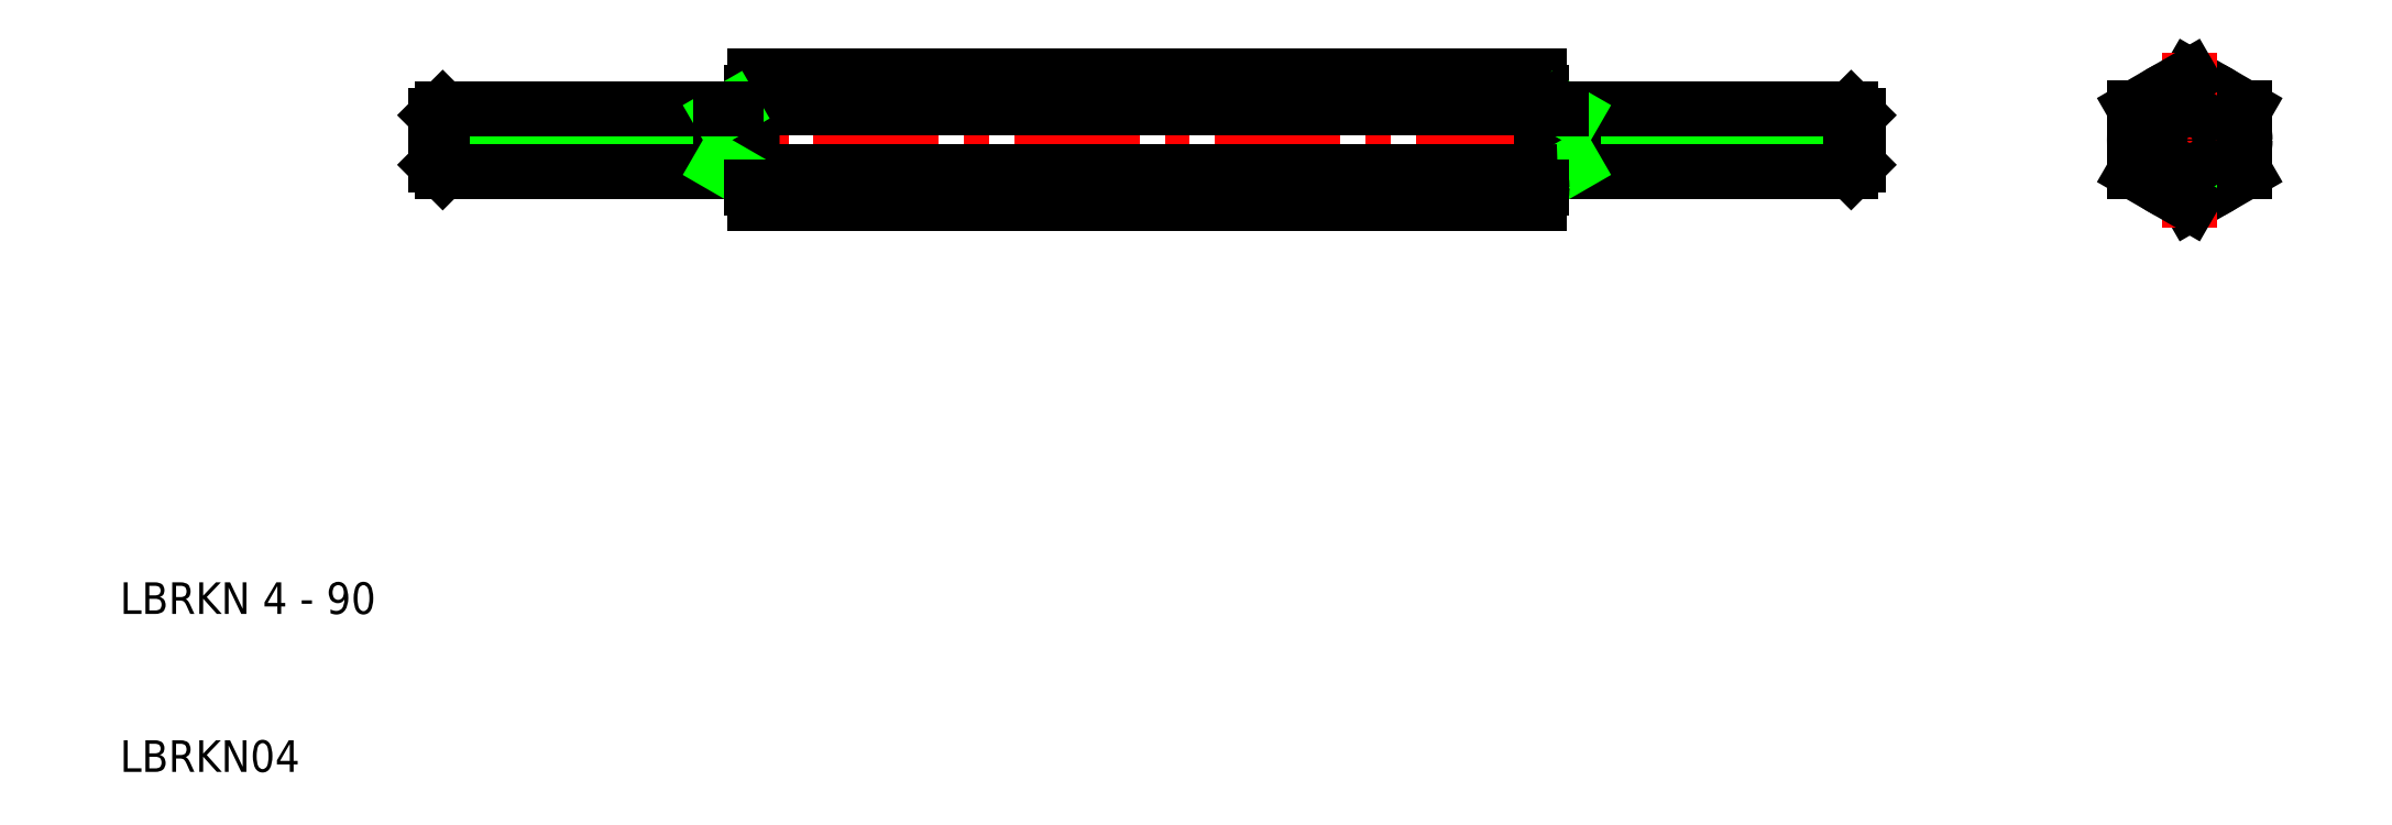
<metadata>
{"format":"dxf","ext":"dxf","renderer":"ezdxf+matplotlib","layout":"modelspace","background":"white","min_lineweight":24,"dpi":150}
</metadata>
<code>
0
SECTION
2
ENTITIES
0
LINE
8
CENTER
10
28.5
20
50
30
0
11
121.5
21
50
31
0
0
LINE
8
0
10
50.2
20
52.02
30
0
11
99.8
21
52.02
31
0
0
LINE
8
0
10
50.2
20
47.98
30
0
11
99.8
21
47.98
31
0
0
LINE
8
0
10
50.2
20
54.04
30
0
11
99.8
21
54.04
31
0
0
LINE
8
0
10
99.8
20
45.96
30
0
11
50.2
21
45.96
31
0
0
TEXT
8
0
10
10
20
10
30
0
40
2
1
LBRKN04
0
TEXT
8
0
10
10
20
20
30
0
40
2
1
LBRKN 4 - 90
0
LINE
8
0
10
48
20
51.57
30
0
11
30
21
51.57
31
0
0
LINE
8
0
10
48
20
48.43
30
0
11
30
21
48.43
31
0
0
LINE
8
0
10
30.43
20
52
30
0
11
48
21
52
31
0
0
LINE
8
0
10
49
20
48
30
0
11
30.43
21
48
31
0
0
LINE
8
0
10
30.43
20
48
30
0
11
30.43
21
52
31
0
0
LINE
8
0
10
30
20
48.43
30
0
11
30
21
51.57
31
0
0
LINE
8
0
10
30.43
20
48
30
0
11
30
21
48.43
31
0
0
LINE
8
0
10
30
20
51.57
30
0
11
30.43
21
52
31
0
0
LINE
8
0
10
48
20
48
30
0
11
48
21
52
31
0
0
LINE
8
0
10
50
20
47
30
0
11
50
21
53
31
0
0
ARC
8
0
10
60.5
20
50
30
0
40
10.5
50
168.9
51
191.1
0
ARC
8
0
10
49
20
47
30
0
40
1
50
0
51
90
0
ARC
8
0
10
52.7
20
46.97
30
0
40
2.699
50
180
51
202
0
ARC
8
0
10
52.7
20
46.97
30
0
40
2.699
50
158
51
180
0
LINE
8
0
10
48
20
48.43
30
0
11
48.74
21
48
31
0
0
LINE
8
0
10
50
20
46.97
30
0
11
50
21
47
31
0
0
ARC
8
0
10
52.7
20
53.03
30
0
40
2.699
50
158
51
180
0
ARC
8
0
10
49
20
53
30
0
40
1
50
270
51
0
0
ARC
8
0
10
52.7
20
53.03
30
0
40
2.699
50
180
51
202
0
LINE
8
0
10
48
20
51.57
30
0
11
48.74
21
52
31
0
0
LINE
8
0
10
50
20
53
30
0
11
50
21
53.03
31
0
0
LINE
8
0
10
48.74
20
52
30
0
11
49
21
52
31
0
0
LINE
8
0
10
48
20
52
30
0
11
48.74
21
52
31
0
0
LINE
8
CENTER
10
136
20
50
30
0
11
146
21
50
31
0
0
LINE
8
0
10
141
20
45.96
30
0
11
144.5
21
47.98
31
0
0
LINE
8
0
10
144.5
20
52.02
30
0
11
141
21
54.04
31
0
0
CIRCLE
8
0
10
141
20
50
30
0
40
3.5
0
LINE
8
0
10
102
20
51.57
30
0
11
120
21
51.57
31
0
0
LINE
8
0
10
102
20
48.43
30
0
11
120
21
48.43
31
0
0
LINE
8
0
10
101.3
20
52
30
0
11
119.6
21
52
31
0
0
LINE
8
0
10
119.6
20
48
30
0
11
101
21
48
31
0
0
LINE
8
0
10
100
20
47
30
0
11
100
21
53
31
0
0
LINE
8
0
10
102
20
48
30
0
11
102
21
52
31
0
0
ARC
8
0
10
89.5
20
50
30
0
40
10.5
50
348.9
51
11.1
0
LINE
8
0
10
102
20
48.43
30
0
11
101.3
21
48
31
0
0
LINE
8
0
10
100
20
47
30
0
11
100
21
46.97
31
0
0
ARC
8
0
10
97.3
20
46.97
30
0
40
2.699
50
338
51
0
0
ARC
8
0
10
101
20
47
30
0
40
1
50
90
51
180
0
ARC
8
0
10
97.3
20
46.97
30
0
40
2.699
50
0
51
21.99
0
LINE
8
0
10
102
20
51.57
30
0
11
101.3
21
52
31
0
0
LINE
8
0
10
101
20
52
30
0
11
101.3
21
52
31
0
0
LINE
8
0
10
100
20
53.03
30
0
11
100
21
53
31
0
0
ARC
8
0
10
101
20
53
30
0
40
1
50
180
51
270
0
ARC
8
0
10
97.3
20
53.03
30
0
40
2.699
50
0
51
21.99
0
ARC
8
0
10
97.3
20
53.03
30
0
40
2.699
50
338
51
0
0
LINE
8
0
10
120
20
48.43
30
0
11
119.6
21
48
31
0
0
LINE
8
0
10
119.6
20
52
30
0
11
120
21
51.57
31
0
0
LINE
8
0
10
119.6
20
48
30
0
11
119.6
21
52
31
0
0
LINE
8
0
10
120
20
51.57
30
0
11
120
21
48.43
31
0
0
ARC
8
0
10
141
20
50
30
0
40
2
50
120
51
30
0
LINE
8
CENTER
10
141
20
55.54
30
0
11
141
21
44.46
31
0
0
LINE
8
0
10
137.5
20
52.02
30
0
11
137.5
21
47.98
31
0
0
CIRCLE
8
0
10
141
20
50
30
0
40
1.571
0
LINE
8
0
10
137.5
20
47.98
30
0
11
141
21
45.96
31
0
0
LINE
8
0
10
141
20
54.04
30
0
11
137.5
21
52.02
31
0
0
LINE
8
0
10
144.5
20
47.98
30
0
11
144.5
21
52.02
31
0
0
ENDSEC
0
EOF

</code>
